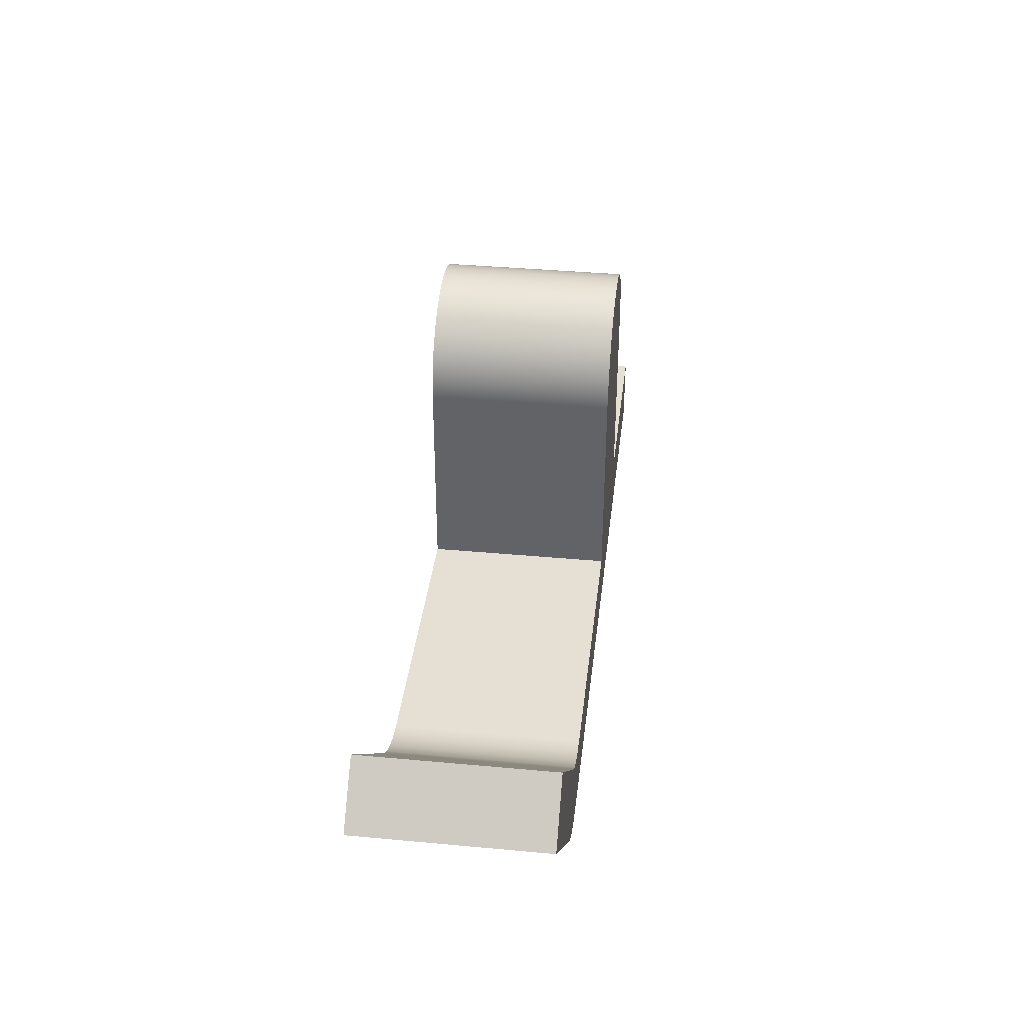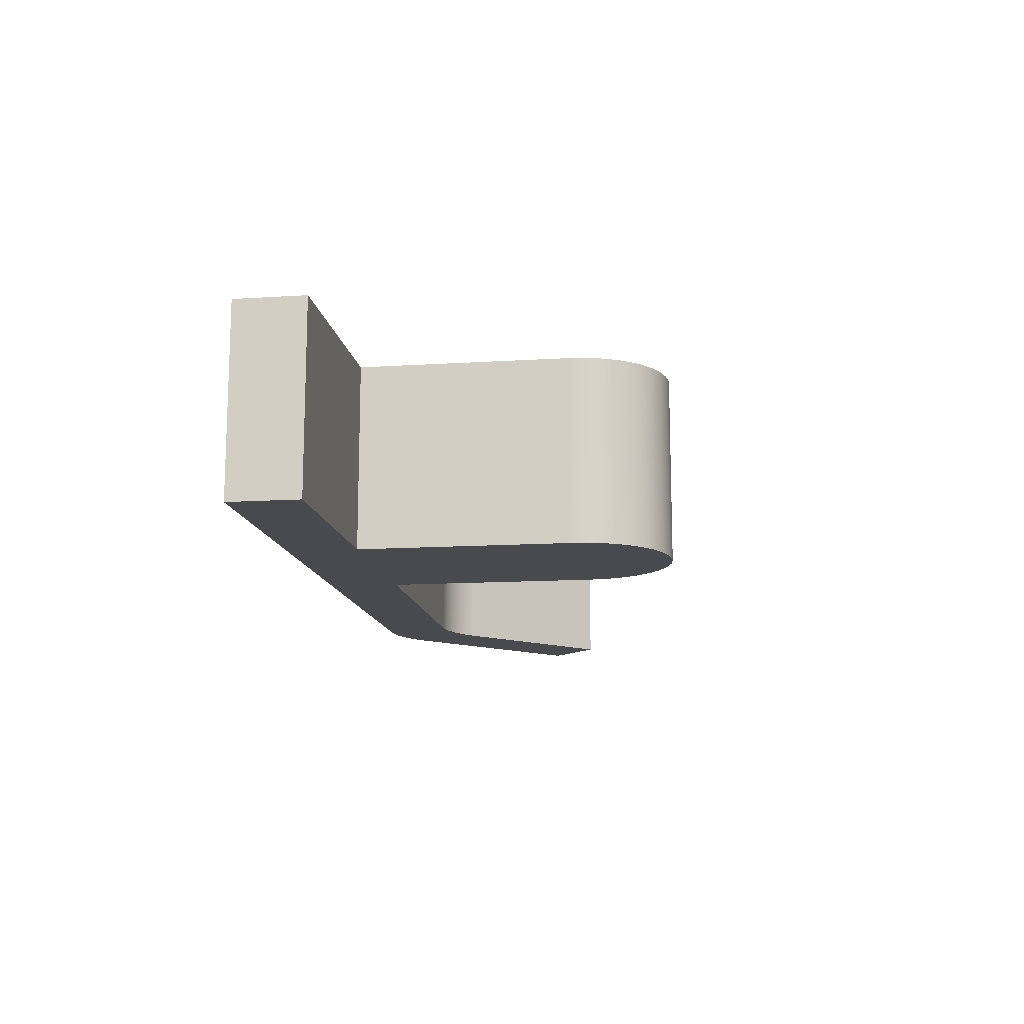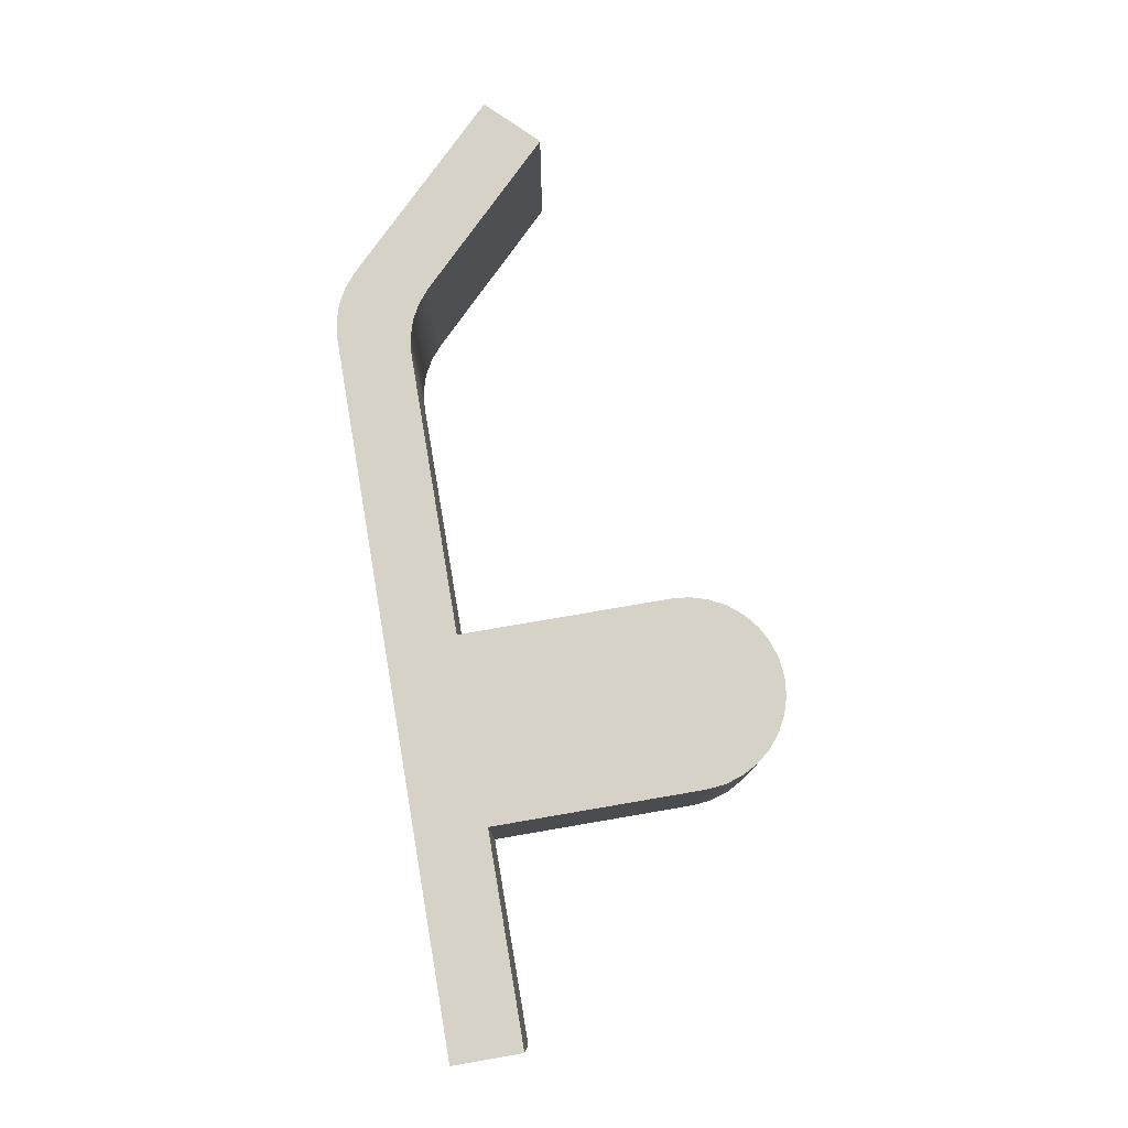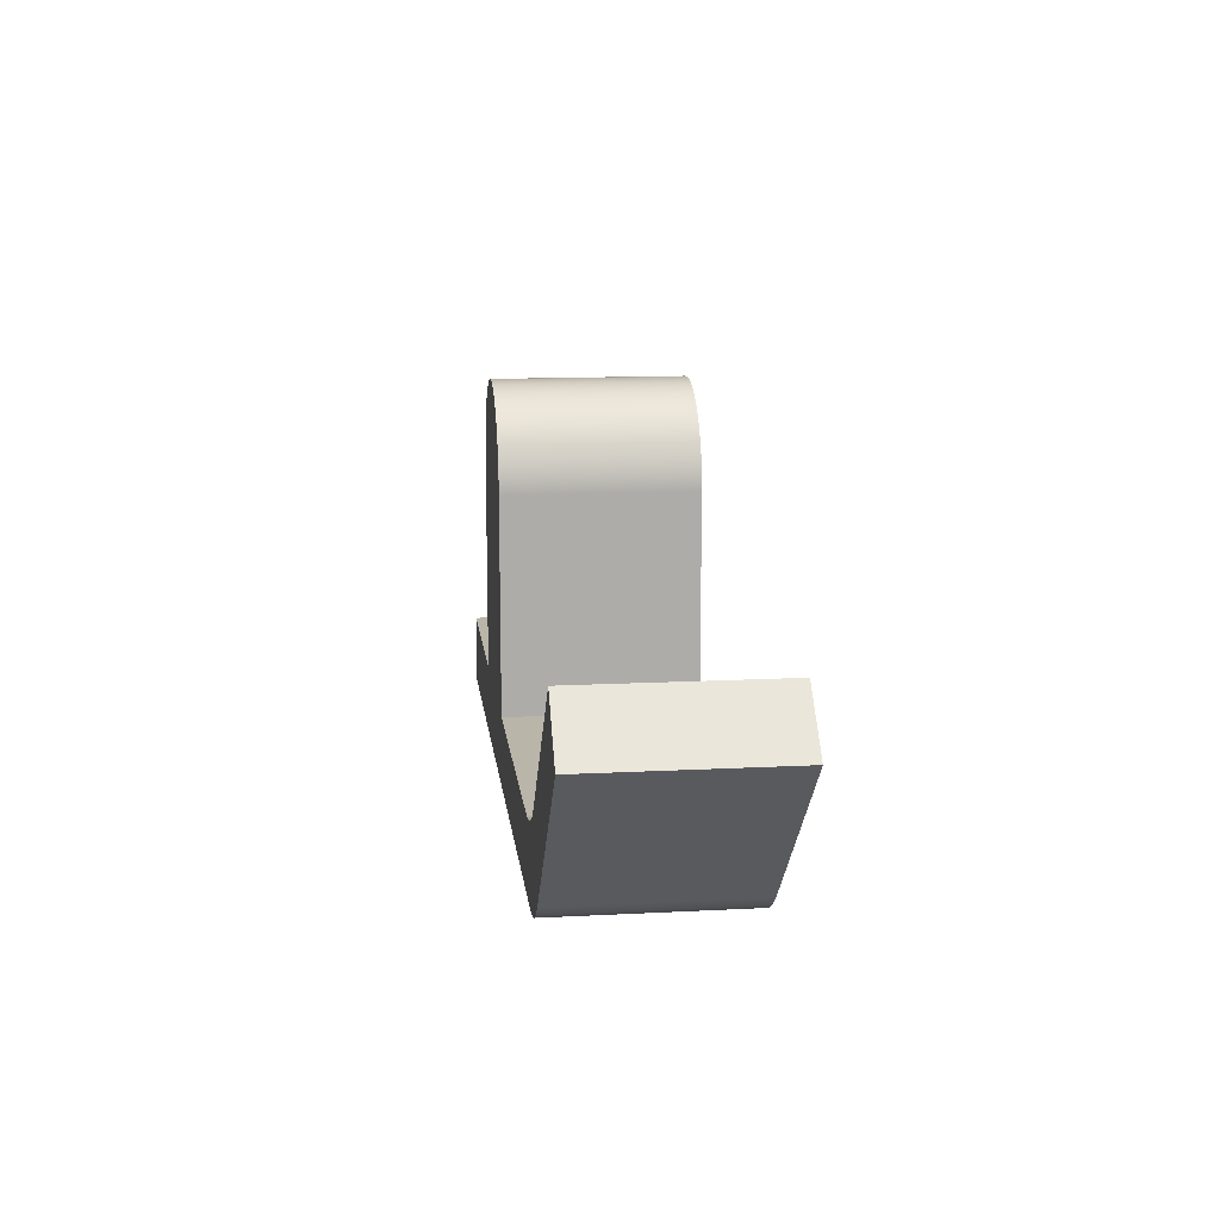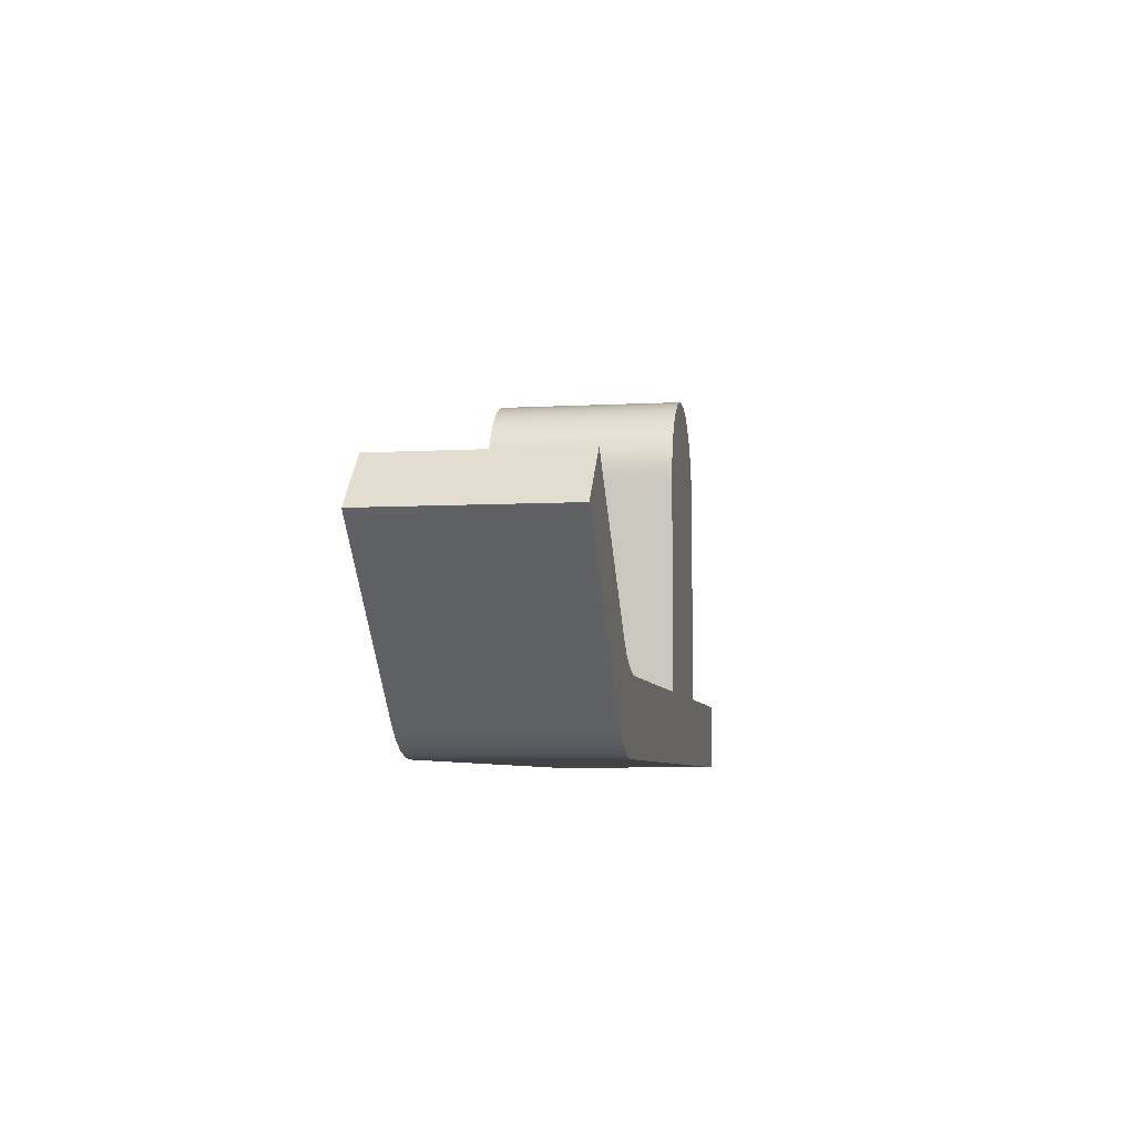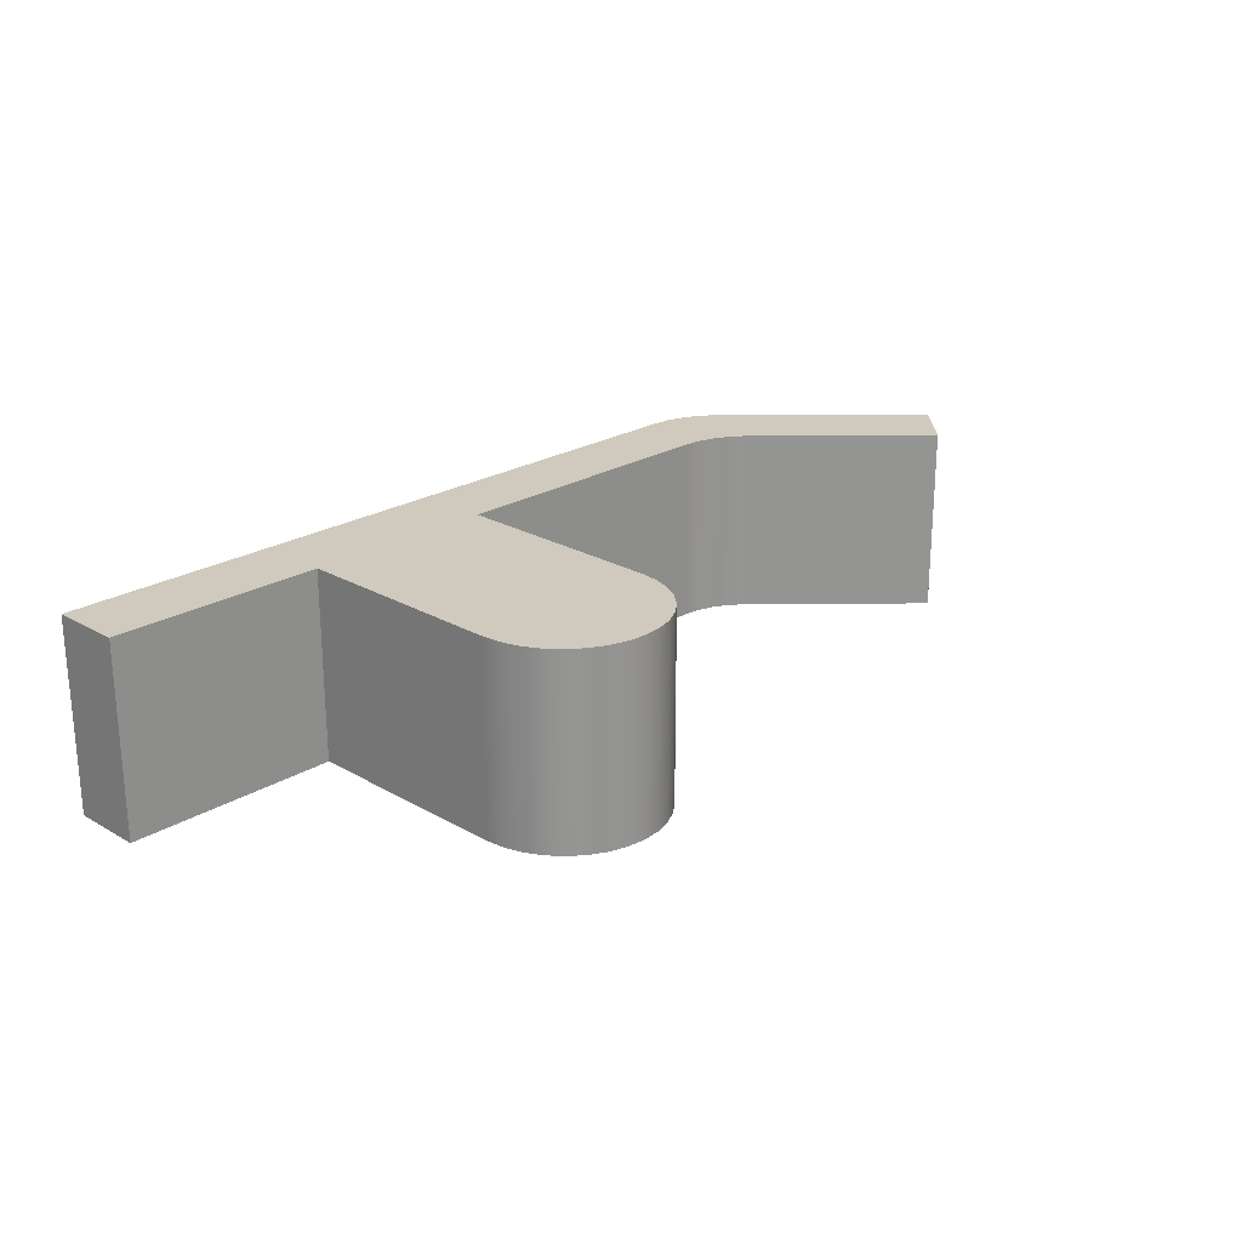
<metadata>
{"format":"obj","ext":"obj","renderer":"f3d","projection":"perspective","resolution":1024,"background":"white","views":[{"elev":38.2,"azim":-83.3,"up":"+Y"},{"elev":-13.2,"azim":98.1,"up":"+Z"},{"elev":78.4,"azim":80.3,"up":"+Z"},{"elev":13.4,"azim":-96.8,"up":"+Y"},{"elev":-6.1,"azim":-80.6,"up":"+Y"},{"elev":23.1,"azim":134.2,"up":"+Z"}]}
</metadata>
<code>
v -20 3.939 -2
v -20 3.939 2
v -18.94 5 2
v -18.94 5 -2
v -16.03 2.086 -2
v -16.03 2.086 2
v -15.72 1.837 2
v -15.38 1.652 2
v -15 1.538 2
v -14.61 1.5 2
v -14.61 1.5 -2
v -15 1.538 -2
v -15.38 1.652 -2
v -15.72 1.837 -2
v -4.5 1.5 -2
v -4.5 1.5 2
v 0 1.5 2
v 0 1.5 -2
v -8.5 1.5 -2
v -8.5 1.5 2
v -8.5 6 2
v -8.5 6 -2
v -20 3.939 -2
v -18.94 5 -2
v -16.03 2.086 -2
v -15.72 1.837 -2
v -15.38 1.652 -2
v -15 1.538 -2
v -14.61 1.5 -2
v -8.5 1.5 -2
v -8.5 6 -2
v -8.462 6.39 -2
v -8.348 6.765 -2
v -8.163 7.111 -2
v -7.914 7.414 -2
v -7.611 7.663 -2
v -7.265 7.848 -2
v -6.89 7.962 -2
v -6.5 8 -2
v -6.11 7.962 -2
v -5.735 7.848 -2
v -5.389 7.663 -2
v -5.086 7.414 -2
v -4.837 7.111 -2
v -4.652 6.765 -2
v -4.538 6.39 -2
v -4.5 6 -2
v -4.5 1.5 -2
v 0 1.5 -2
v 0 0 -2
v -15.23 -8.882e-16 -2
v -15.62 0.03843 -2
v -16 0.1522 -2
v -16.34 0.3371 -2
v -16.65 0.5858 -2
v -14.61 1.5 -2
v -14.61 1.5 2
v -8.5 1.5 2
v -8.5 1.5 -2
v -16.65 0.5858 -2
v -16.65 0.5858 2
v -20 3.939 2
v -20 3.939 -2
v -15.23 -8.882e-16 -2
v -15.23 -8.882e-16 2
v -15.62 0.03843 2
v -16 0.1522 2
v -16.34 0.3371 2
v -16.65 0.5858 2
v -16.65 0.5858 -2
v -16.34 0.3371 -2
v -16 0.1522 -2
v -15.62 0.03843 -2
v 0 1.5 -2
v 0 1.5 2
v 0 0 2
v 0 0 -2
v -4.5 6 -2
v -4.5 6 2
v -4.5 1.5 2
v -4.5 1.5 -2
v -8.5 6 -2
v -8.5 6 2
v -8.462 6.39 2
v -8.348 6.765 2
v -8.163 7.111 2
v -7.914 7.414 2
v -7.611 7.663 2
v -7.265 7.848 2
v -6.89 7.962 2
v -6.5 8 2
v -6.11 7.962 2
v -5.735 7.848 2
v -5.389 7.663 2
v -5.086 7.414 2
v -4.837 7.111 2
v -4.652 6.765 2
v -4.538 6.39 2
v -4.5 6 2
v -4.5 6 -2
v -4.538 6.39 -2
v -4.652 6.765 -2
v -4.837 7.111 -2
v -5.086 7.414 -2
v -5.389 7.663 -2
v -5.735 7.848 -2
v -6.11 7.962 -2
v -6.5 8 -2
v -6.89 7.962 -2
v -7.265 7.848 -2
v -7.611 7.663 -2
v -7.914 7.414 -2
v -8.163 7.111 -2
v -8.348 6.765 -2
v -8.462 6.39 -2
v -18.94 5 -2
v -18.94 5 2
v -16.03 2.086 2
v -16.03 2.086 -2
v 0 0 -2
v 0 0 2
v -15.23 -8.882e-16 2
v -15.23 -8.882e-16 -2
v -18.94 5 2
v -20 3.939 2
v -16.65 0.5858 2
v -16.34 0.3371 2
v -16 0.1522 2
v -15.62 0.03843 2
v -15.23 -8.882e-16 2
v 0 0 2
v 0 1.5 2
v -4.5 1.5 2
v -4.5 6 2
v -4.538 6.39 2
v -4.652 6.765 2
v -4.837 7.111 2
v -5.086 7.414 2
v -5.389 7.663 2
v -5.735 7.848 2
v -6.11 7.962 2
v -6.5 8 2
v -6.89 7.962 2
v -7.265 7.848 2
v -7.611 7.663 2
v -7.914 7.414 2
v -8.163 7.111 2
v -8.348 6.765 2
v -8.462 6.39 2
v -8.5 6 2
v -8.5 1.5 2
v -14.61 1.5 2
v -15 1.538 2
v -15.38 1.652 2
v -15.72 1.837 2
v -16.03 2.086 2
f 2 3 1
f 1 3 4
f 5 6 14
f 14 6 7
f 14 7 13
f 13 7 8
f 13 8 12
f 12 8 9
f 12 9 11
f 11 9 10
f 16 17 15
f 15 17 18
f 20 21 19
f 19 21 22
f 24 25 23
f 23 25 55
f 55 25 26
f 55 26 27
f 27 28 55
f 55 28 29
f 55 29 54
f 54 29 51
f 54 51 53
f 53 51 52
f 29 30 51
f 51 30 50
f 50 30 48
f 50 48 49
f 48 30 47
f 47 30 31
f 47 31 46
f 46 31 32
f 46 32 45
f 45 32 33
f 45 33 44
f 44 33 34
f 44 34 43
f 43 34 35
f 43 35 42
f 42 35 36
f 42 36 41
f 41 36 37
f 41 37 40
f 40 37 38
f 40 38 39
f 57 58 56
f 56 58 59
f 61 62 60
f 60 62 63
f 64 65 73
f 73 65 66
f 73 66 72
f 72 66 67
f 72 67 71
f 71 67 68
f 71 68 70
f 70 68 69
f 75 76 74
f 74 76 77
f 79 80 78
f 78 80 81
f 82 83 115
f 115 83 84
f 115 84 114
f 114 84 85
f 114 85 113
f 113 85 86
f 113 86 112
f 112 86 87
f 112 87 111
f 111 87 88
f 111 88 110
f 110 88 89
f 110 89 109
f 109 89 90
f 109 90 108
f 108 90 91
f 108 91 107
f 107 91 92
f 107 92 106
f 106 92 93
f 106 93 105
f 105 93 94
f 105 94 104
f 104 94 95
f 104 95 103
f 103 95 96
f 103 96 102
f 102 96 97
f 102 97 101
f 101 97 98
f 101 98 100
f 100 98 99
f 117 118 116
f 116 118 119
f 121 122 120
f 120 122 123
f 124 125 156
f 156 125 126
f 156 126 155
f 155 126 154
f 154 126 153
f 153 126 152
f 152 126 127
f 152 127 130
f 130 127 128
f 130 128 129
f 152 130 151
f 151 130 131
f 151 131 133
f 133 131 132
f 151 133 150
f 150 133 134
f 150 134 149
f 149 134 135
f 149 135 148
f 148 135 136
f 148 136 147
f 147 136 137
f 147 137 146
f 146 137 138
f 146 138 145
f 145 138 139
f 145 139 144
f 144 139 140
f 144 140 143
f 143 140 141
f 143 141 142

</code>
